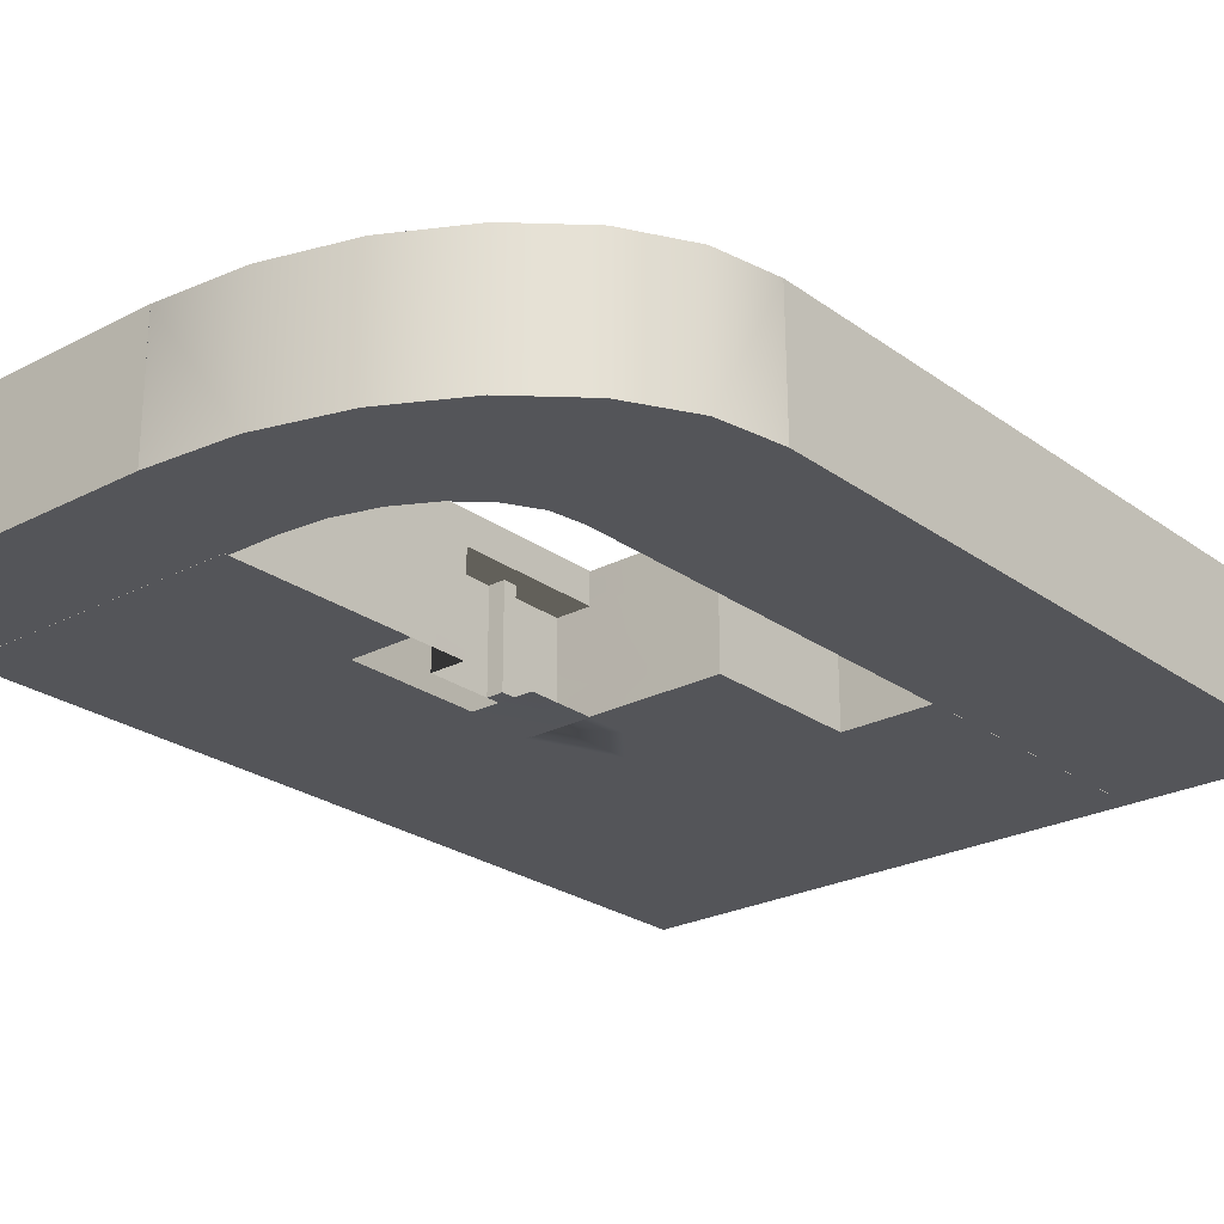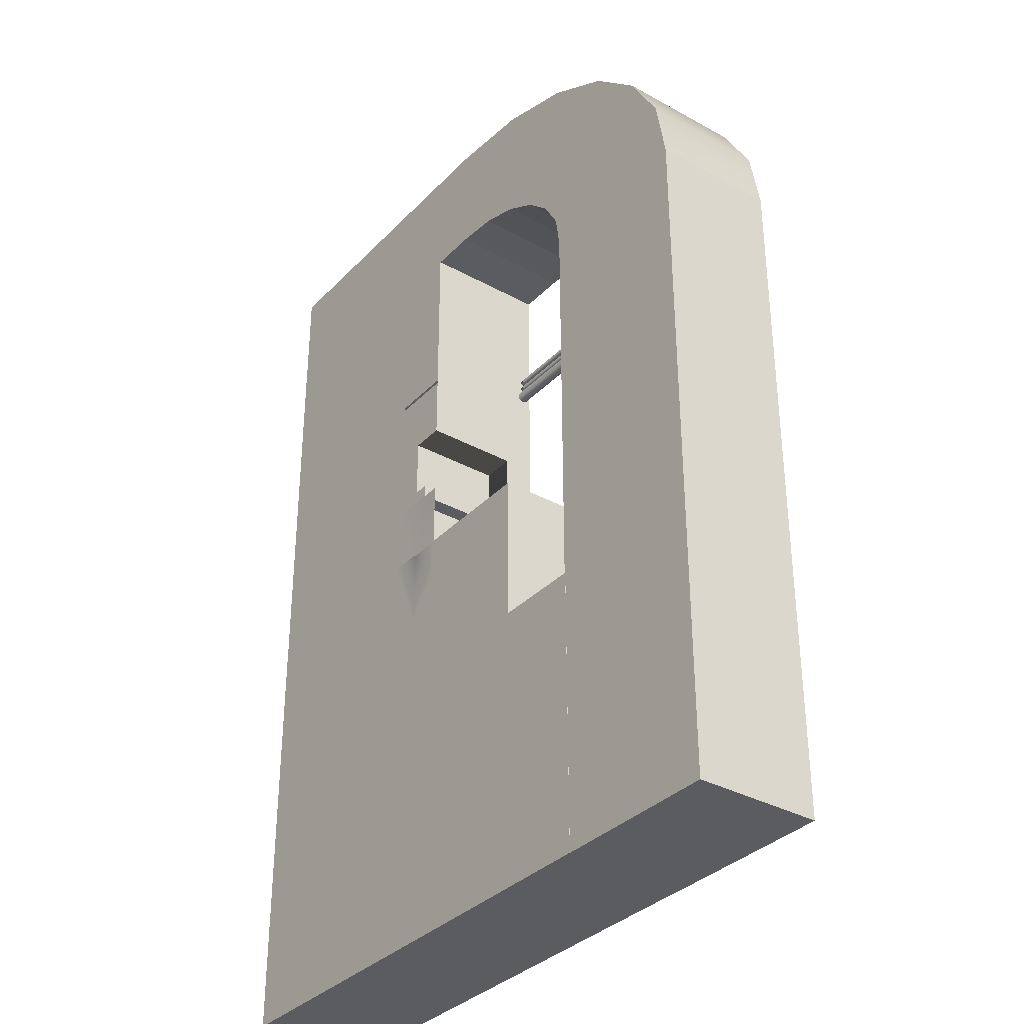
<metadata>
{"format":"obj","ext":"obj","renderer":"f3d","projection":"perspective","resolution":1024,"background":"white","views":[{"elev":-24.7,"azim":40.5,"up":"+Y"},{"elev":-34.3,"azim":53.4,"up":"+Z"}]}
</metadata>
<code>
o Floor_Cylinder84
v 10.81 2.802 13.92
v 16.29 2.802 13.92
v 16.29 2.838 13.92
v 10.81 2.838 13.92
v 16.29 2.871 13.9
v 10.81 2.871 13.9
v 16.29 2.9 13.88
v 10.81 2.9 13.88
v 16.29 2.922 13.85
v 10.81 2.922 13.85
v 16.29 2.936 13.82
v 10.81 2.936 13.82
v 16.29 2.941 13.78
v 10.81 2.941 13.78
v 16.29 2.936 13.75
v 10.81 2.936 13.75
v 16.29 2.922 13.71
v 10.81 2.922 13.71
v 16.29 2.9 13.68
v 10.81 2.9 13.68
v 16.29 2.871 13.66
v 10.81 2.871 13.66
v 16.29 2.838 13.65
v 10.81 2.838 13.65
v 16.29 2.802 13.64
v 10.81 2.802 13.64
v 16.29 2.766 13.65
v 10.81 2.766 13.65
v 16.29 2.733 13.66
v 10.81 2.733 13.66
v 16.29 2.704 13.68
v 10.81 2.704 13.68
v 16.29 2.682 13.71
v 10.81 2.682 13.71
v 16.29 2.668 13.75
v 10.81 2.668 13.75
v 16.29 2.663 13.78
v 10.81 2.663 13.78
v 16.29 2.668 13.82
v 10.81 2.668 13.82
v 16.29 2.682 13.85
v 10.81 2.682 13.85
v 16.29 2.704 13.88
v 10.81 2.704 13.88
v 16.29 2.733 13.9
v 10.81 2.733 13.9
v 16.29 2.766 13.92
v 10.81 2.766 13.92
v 10.81 2.802 13.78
v 16.29 2.802 13.78
v 11.04 3.02 17.13
v 11.04 2.308 17.13
v 11.04 2.308 13.11
v 11.04 3.02 13.11
v 4.415 3.02 8.195
v 4.415 2.308 8.195
v 4.415 2.308 10.1
v 4.415 3.02 10.1
v 7.145 3.02 10.1
v 7.145 3.02 8.195
v 4.415 0.1113 17.13
v 4.415 0.1113 13.11
v 7.145 0.1113 13.11
v 7.145 0.1113 17.13
v 4.415 3.02 17.13
v 4.415 2.308 17.13
v 7.145 2.308 17.13
v 7.145 3.02 17.13
v 11.04 3.02 8.218
v 11.04 2.308 8.218
v 10.24 2.305 8.218
v 9.597 2.308 8.218
v 9.597 3.02 8.218
v 11.04 0.7638 17.13
v 11.04 0.7638 13.11
v 4.415 0.7638 17.13
v 7.145 0.7638 17.13
v 4.415 0.7638 8.218
v 4.415 0.7638 9.792
v 4.415 0.7638 10.1
v 11.04 0.1113 17.13
v 11.04 0.1113 13.11
v 4.415 0.1113 8.218
v 4.415 0.1113 9.792
v 11.04 2.308 11.54
v 11.04 3.02 11.35
v 11.04 0.7638 11.54
v 4.415 3.02 13.11
v 7.145 3.02 13.11
v 4.415 2.308 13.11
v 4.415 0.7638 13.11
v 4.415 0.1113 11.35
v 7.145 0.1113 11.35
v 11.04 0.1113 11.54
v 11.04 2.308 10.1
v 11.04 2.308 9.792
v 11.04 3.02 10.1
v 4.415 0.1113 10.1
v 7.145 0.1113 9.792
v 7.145 0.1113 10.1
v 10.61 0.7638 10.1
v 10.61 0.7638 9.792
v 10.61 2.308 9.792
v 10.61 2.308 10.1
v 10.61 0.1113 10.1
v 10.61 0.1113 9.792
v 9.597 3.02 10.1
v 9.597 3.02 13.11
v 7.145 2.308 8.195
v 9.597 0.1113 13.11
v 9.597 0.1113 17.13
v 9.597 0.7638 17.13
v 9.597 2.308 17.13
v 9.597 3.02 17.13
v 9.597 0.7638 8.218
v 7.145 0.7638 8.218
v 9.597 0.1113 8.218
v 7.145 0.1113 8.218
v 10.24 0.1113 8.218
v 11.04 0.1113 8.218
v 11.04 0.1113 9.792
v 9.597 0.1113 9.792
v 5.705 2.308 8.195
v 9.597 0.1113 10.1
v 9.597 0.1113 11.35
v 5.705 0.7638 8.218
v 10.24 0.7638 11.54
v 10.24 0.7638 10.1
v 10.24 2.308 10.1
v 10.24 2.308 11.54
v 10.24 0.1113 11.54
v 10.24 0.1113 10.1
v 11.04 0.7638 8.218
v 10.24 2.308 8.218
v 10.24 0.7638 8.218
v 10.24 2.308 9.792
v 10.24 0.1113 9.792
v 10.24 0.1113 8.218
v 10.24 0.7638 9.792
v 10.23 0.7666 8.218
v 10.24 0.7638 8.218
v 14.04 3.014 8.253
v 14.04 2.308 8.253
v 14.04 2.308 6.344
v 14.04 3.014 6.344
v 4.41 3.014 -1.858
v 4.41 2.308 -1.858
v 4.41 2.308 3.339
v 4.41 3.014 3.339
v 9.481 3.014 3.339
v 9.481 3.014 -1.858
v 4.41 0.1113 8.253
v 4.41 0.1113 6.344
v 9.481 0.1113 6.344
v 9.481 0.1113 8.25
v 4.41 3.014 8.253
v 4.41 2.308 8.253
v 9.481 2.308 8.25
v 9.481 3.014 8.253
v 13.37 3.014 -1.858
v 13.37 2.308 -1.858
v 11.93 2.308 -1.858
v 11.93 3.014 -1.858
v 14.04 0.7638 8.253
v 14.04 0.7638 6.344
v 4.41 0.7638 8.253
v 9.481 0.7638 8.25
v 13.37 0.7638 -1.858
v 12.97 0.7638 -1.858
v 11.93 0.7638 -1.858
v 4.41 0.7638 -1.858
v 4.41 0.7638 3.339
v 14.04 0.1113 8.253
v 14.04 0.1113 6.344
v 13.37 0.1114 -1.858
v 12.97 0.1114 -1.858
v 4.41 0.1114 -1.858
v 4.41 0.1114 -0.02611
v 14.04 2.308 4.726
v 14.04 3.014 4.726
v 14.04 0.7638 4.726
v 4.41 3.014 6.344
v 9.481 3.014 6.344
v 4.41 2.308 6.344
v 4.41 0.7638 6.344
v 9.481 0.1114 -0.02611
v 14.04 0.1113 4.726
v 16.11 2.308 3.339
v 16.11 2.308 -1.858
v 16.11 3.014 -1.858
v 16.11 3.014 3.339
v 9.481 0.1114 -1.858
v 16.11 0.7638 3.339
v 16.11 0.7638 -1.858
v 16.11 0.1113 3.339
v 16.11 0.1114 -1.858
v 11.93 3.014 3.339
v 13.37 3.014 3.339
v 11.93 3.014 6.344
v 13.37 3.014 6.344
v 13.37 3.014 4.726
v 9.481 2.308 -1.858
v 11.93 0.1113 6.344
v 13.37 0.1113 6.344
v 13.37 0.1113 8.253
v 11.93 0.1113 8.253
v 11.93 0.1113 3.339
v 12.97 0.1113 3.339
v 12.25 0.1113 4.842
v 13.37 0.7638 8.253
v 11.93 0.7638 8.253
v 11.93 2.308 8.253
v 13.37 2.308 8.253
v 13.37 3.014 8.253
v 11.93 3.014 8.253
v 9.481 0.7638 -1.858
v 11.93 0.1114 -1.858
v 10.71 0.1114 -1.858
v 10.25 0.1113 6.344
v 11.02 0.1113 6.344
v 11.02 0.1113 7.297
v 11.02 0.1113 8.25
v 10.24 0.1113 8.25
v 10.25 0.1113 8.25
v 10.71 0.1113 3.339
v 11.64 0.1113 5.593
v 10.24 0.7638 8.25
v 10.25 0.7638 8.25
v 10.25 2.308 8.25
v 10.24 2.308 8.25
v 10.24 3.014 8.253
v 10.25 3.014 8.253
v 11.02 3.014 8.253
v 13.37 0.1113 3.339
v 13.37 0.1113 4.726
v 11.02 0.7638 8.25
v 11.02 0.4376 8.25
v 11.02 2.308 8.25
v 11.02 1.536 8.25
v 11.02 2.661 8.251
v 16.11 2.308 4.726
v 16.11 3.014 4.726
v 16.11 0.7638 4.726
v 16.11 0.1113 4.726
v 13.37 2.308 4.726
v 13.37 0.7638 4.726
v 12.16 3.013 19.9
v 12.16 0.1145 19.9
v 14.2 0.1145 19.71
v 14.2 3.013 19.71
v 16.11 0.1145 19.13
v 16.11 3.013 19.13
v 17.74 0.1145 18.22
v 17.74 3.013 18.22
v 19 0.1145 17.03
v 19 3.013 17.03
v 19.78 0.1145 15.65
v 19.78 3.013 15.65
v 20.05 0.1145 14.14
v 20.05 3.013 14.16
v 13.18 3.013 16.94
v 12.16 3.013 17.03
v 14.13 3.013 16.65
v 14.95 3.013 16.19
v 15.58 3.013 15.6
v 15.97 3.013 14.91
v 16.11 3.013 14.16
v 12.16 0.1145 17.03
v 13.18 0.1145 16.94
v 14.13 0.1145 16.65
v 14.95 0.1145 16.19
v 15.58 0.1145 15.6
v 15.97 0.1145 14.91
v 16.09 0.1145 14.14
v 4.417 0.1145 17.03
v 4.417 0.1145 19.9
v 4.417 3.015 19.9
v 4.417 3.015 17.03
v 12.16 3.015 17.03
v 13.18 3.015 16.94
v 14.13 3.015 16.65
v 14.95 3.015 16.19
v 15.58 3.015 15.6
v 15.97 3.015 14.91
v 16.09 3.015 14.17
v 20.05 0.1145 -1.861
v 16.09 0.1145 -1.861
v 16.09 3.015 -1.861
v 20.05 3.015 -1.861
v 12.16 3.015 19.9
v 20.05 3.015 14.17
v 10.81 2.802 14.11
v 16.19 2.802 14.11
v 16.19 2.819 14.11
v 10.81 2.819 14.11
v 16.19 2.836 14.1
v 10.81 2.836 14.1
v 16.19 2.85 14.09
v 10.81 2.85 14.09
v 16.19 2.86 14.08
v 10.81 2.86 14.08
v 16.19 2.867 14.06
v 10.81 2.867 14.06
v 16.19 2.869 14.04
v 10.81 2.869 14.04
v 16.19 2.867 14.02
v 10.81 2.867 14.02
v 16.19 2.86 14.01
v 10.81 2.86 14.01
v 16.19 2.85 13.99
v 10.81 2.85 13.99
v 16.19 2.836 13.98
v 11.15 2.836 13.98
v 16.19 2.819 13.98
v 11.15 2.819 13.98
v 16.19 2.802 13.97
v 11.15 2.802 13.97
v 16.19 2.785 13.98
v 11.15 2.785 13.98
v 16.19 2.769 13.98
v 11.15 2.769 13.98
v 16.19 2.755 13.99
v 11.15 2.755 13.99
v 16.19 2.744 14.01
v 11.15 2.744 14.01
v 16.19 2.737 14.02
v 11.15 2.737 14.02
v 16.19 2.735 14.04
v 11.15 2.735 14.04
v 16.19 2.737 14.06
v 10.81 2.737 14.06
v 16.19 2.744 14.08
v 10.81 2.744 14.08
v 16.19 2.755 14.09
v 10.81 2.755 14.09
v 16.19 2.769 14.1
v 10.81 2.769 14.1
v 16.19 2.785 14.11
v 10.81 2.785 14.11
v 10.81 2.802 14.04
v 16.19 2.802 14.04
v 10.81 2.802 14.3
v 16.19 2.802 14.3
v 16.19 2.819 14.3
v 10.81 2.819 14.3
v 16.19 2.836 14.3
v 10.81 2.836 14.3
v 16.19 2.85 14.28
v 10.81 2.85 14.28
v 16.19 2.86 14.27
v 10.81 2.86 14.27
v 16.19 2.867 14.25
v 10.81 2.867 14.25
v 16.19 2.869 14.24
v 10.81 2.869 14.24
v 16.19 2.867 14.22
v 10.81 2.867 14.22
v 16.19 2.86 14.2
v 10.81 2.86 14.2
v 16.19 2.85 14.19
v 10.81 2.85 14.19
v 16.19 2.836 14.18
v 11.15 2.836 14.18
v 16.19 2.819 14.17
v 11.15 2.819 14.17
v 16.19 2.802 14.17
v 11.15 2.802 14.17
v 16.19 2.785 14.17
v 11.15 2.785 14.17
v 16.19 2.769 14.18
v 11.15 2.769 14.18
v 16.19 2.755 14.19
v 11.15 2.755 14.19
v 16.19 2.744 14.2
v 11.15 2.744 14.2
v 16.19 2.737 14.22
v 11.15 2.737 14.22
v 16.19 2.735 14.24
v 11.15 2.735 14.24
v 16.19 2.737 14.25
v 10.81 2.737 14.25
v 16.19 2.744 14.27
v 10.81 2.744 14.27
v 16.19 2.755 14.28
v 10.81 2.755 14.28
v 16.19 2.769 14.3
v 10.81 2.769 14.3
v 16.19 2.785 14.3
v 10.81 2.785 14.3
v 10.81 2.802 14.24
v 16.19 2.802 14.24
f 2 4 1
f 3 6 4
f 5 8 6
f 7 10 8
f 9 12 10
f 11 14 12
f 13 16 14
f 15 18 16
f 17 20 18
f 19 22 20
f 21 24 22
f 23 26 24
f 25 28 26
f 28 29 30
f 29 32 30
f 31 34 32
f 33 36 34
f 35 38 36
f 37 40 38
f 39 42 40
f 41 44 42
f 43 46 44
f 45 48 46
f 47 1 48
f 1 4 49
f 4 6 49
f 6 8 49
f 8 10 49
f 10 12 49
f 12 14 49
f 14 16 49
f 16 18 49
f 18 20 49
f 20 22 49
f 22 24 49
f 24 26 49
f 26 28 49
f 28 30 49
f 30 32 49
f 32 34 49
f 34 36 49
f 36 38 49
f 38 40 49
f 40 42 49
f 42 44 49
f 44 46 49
f 46 48 49
f 48 1 49
f 3 2 50
f 5 3 50
f 7 5 50
f 9 7 50
f 11 9 50
f 13 11 50
f 15 13 50
f 17 15 50
f 19 17 50
f 21 19 50
f 23 21 50
f 25 23 50
f 27 25 50
f 29 27 50
f 31 29 50
f 33 31 50
f 35 33 50
f 37 35 50
f 39 37 50
f 41 39 50
f 43 41 50
f 45 43 50
f 47 45 50
f 2 47 50
f 52 54 51
f 56 58 55
f 58 60 55
f 62 64 61
f 66 68 65
f 71 72 73
f 74 53 52
f 76 67 66
f 79 80 57
f 81 75 74
f 61 77 76
f 83 79 78
f 85 54 53
f 87 53 75
f 65 89 88
f 66 88 90
f 76 90 91
f 92 63 62
f 61 91 62
f 94 75 82
f 90 58 57
f 91 57 80
f 88 59 58
f 96 69 97
f 92 91 80
f 84 100 98
f 102 104 101
f 106 101 105
f 97 73 107
f 86 97 107
f 109 73 72
f 82 111 110
f 81 112 111
f 52 114 113
f 74 113 112
f 51 108 114
f 116 72 115
f 118 115 117
f 119 121 122
f 59 73 60
f 108 59 89
f 123 55 60
f 110 64 63
f 124 93 100
f 111 77 64
f 113 68 67
f 112 67 77
f 114 89 68
f 117 99 118
f 83 78 126
f 126 109 116
f 95 86 85
f 128 130 127
f 132 127 131
f 98 93 92
f 110 93 125
f 70 135 133
f 96 134 70
f 133 138 120
f 85 129 95
f 87 130 85
f 94 127 87
f 98 79 84
f 83 99 84
f 95 136 96
f 124 99 122
f 135 136 139
f 138 139 137
f 136 102 139
f 129 103 136
f 128 104 129
f 137 105 132
f 139 106 137
f 132 101 128
f 117 115 140
f 78 123 126
f 140 72 71
f 143 145 142
f 147 149 146
f 149 151 146
f 153 155 152
f 157 159 156
f 161 163 160
f 164 144 143
f 166 158 157
f 169 170 162
f 171 148 147
f 173 165 164
f 152 167 166
f 175 169 168
f 171 178 172
f 179 145 144
f 181 144 165
f 156 183 182
f 157 182 184
f 166 184 185
f 178 154 153
f 152 185 153
f 187 165 174
f 184 149 148
f 185 148 172
f 182 150 149
f 189 191 188
f 153 172 178
f 177 186 178
f 194 188 193
f 196 193 195
f 198 163 197
f 201 198 197
f 202 163 162
f 204 206 203
f 207 208 209
f 205 211 206
f 213 215 212
f 210 212 211
f 214 199 215
f 216 162 170
f 218 216 170
f 176 207 217
f 197 151 150
f 199 150 183
f 147 151 202
f 221 222 224
f 225 226 219
f 155 227 167
f 158 231 159
f 167 230 158
f 233 199 183
f 218 186 192
f 177 216 192
f 171 202 216
f 217 169 176
f 175 208 176
f 204 203 209
f 203 226 209
f 206 222 221
f 211 236 237
f 212 238 239
f 215 233 240
f 217 225 218
f 237 236 227
f 239 238 230
f 240 233 231
f 188 242 241
f 193 241 243
f 195 243 244
f 160 189 161
f 198 190 160
f 161 194 168
f 175 195 234
f 168 196 175
f 198 242 191
f 245 242 201
f 246 241 245
f 234 244 235
f 235 243 246
f 213 142 214
f 214 145 200
f 210 143 213
f 205 164 210
f 204 173 205
f 201 179 245
f 200 180 201
f 245 181 246
f 235 174 204
f 246 187 235
f 247 249 250
f 249 252 250
f 251 254 252
f 253 256 254
f 255 258 256
f 257 260 258
f 247 261 262
f 250 263 261
f 252 264 263
f 254 265 264
f 256 266 265
f 258 267 266
f 248 269 249
f 249 270 251
f 251 271 253
f 253 272 255
f 255 273 257
f 257 274 259
f 276 278 275
f 268 280 269
f 269 281 270
f 270 282 271
f 271 283 272
f 272 284 273
f 273 285 274
f 287 289 286
f 248 275 268
f 290 276 248
f 279 277 290
f 268 278 279
f 274 286 259
f 274 288 287
f 291 288 285
f 259 289 291
f 293 295 292
f 294 297 295
f 296 299 297
f 298 301 299
f 300 303 301
f 302 305 303
f 304 307 305
f 306 309 307
f 308 311 309
f 310 313 311
f 312 315 313
f 314 317 315
f 316 319 317
f 318 321 319
f 320 323 321
f 322 325 323
f 324 327 325
f 326 329 327
f 329 330 331
f 330 333 331
f 332 335 333
f 334 337 335
f 336 339 337
f 338 292 339
f 292 295 340
f 295 297 340
f 297 299 340
f 299 301 340
f 301 303 340
f 303 305 340
f 305 307 340
f 307 309 340
f 309 311 340
f 311 313 340
f 313 315 340
f 315 317 340
f 317 319 340
f 319 321 340
f 321 323 340
f 323 325 340
f 325 327 340
f 327 329 340
f 329 331 340
f 331 333 340
f 333 335 340
f 335 337 340
f 337 339 340
f 339 292 340
f 294 293 341
f 296 294 341
f 298 296 341
f 300 298 341
f 302 300 341
f 304 302 341
f 306 304 341
f 308 306 341
f 310 308 341
f 312 310 341
f 314 312 341
f 316 314 341
f 318 316 341
f 320 318 341
f 322 320 341
f 324 322 341
f 326 324 341
f 328 326 341
f 330 328 341
f 332 330 341
f 334 332 341
f 336 334 341
f 338 336 341
f 293 338 341
f 343 345 342
f 344 347 345
f 347 348 349
f 348 351 349
f 350 353 351
f 352 355 353
f 354 357 355
f 356 359 357
f 358 361 359
f 360 363 361
f 362 365 363
f 364 367 365
f 366 369 367
f 368 371 369
f 370 373 371
f 372 375 373
f 374 377 375
f 376 379 377
f 379 380 381
f 380 383 381
f 382 385 383
f 384 387 385
f 386 389 387
f 388 342 389
f 342 345 390
f 345 347 390
f 347 349 390
f 349 351 390
f 351 353 390
f 353 355 390
f 355 357 390
f 357 359 390
f 359 361 390
f 361 363 390
f 363 365 390
f 365 367 390
f 367 369 390
f 369 371 390
f 371 373 390
f 373 375 390
f 375 377 390
f 377 379 390
f 379 381 390
f 381 383 390
f 383 385 390
f 385 387 390
f 387 389 390
f 389 342 390
f 344 343 391
f 346 344 391
f 348 346 391
f 350 348 391
f 352 350 391
f 354 352 391
f 356 354 391
f 358 356 391
f 360 358 391
f 362 360 391
f 364 362 391
f 366 364 391
f 368 366 391
f 370 368 391
f 372 370 391
f 374 372 391
f 376 374 391
f 378 376 391
f 380 378 391
f 382 380 391
f 384 382 391
f 386 384 391
f 388 386 391
f 343 388 391
f 2 3 4
f 3 5 6
f 5 7 8
f 7 9 10
f 9 11 12
f 11 13 14
f 13 15 16
f 15 17 18
f 17 19 20
f 19 21 22
f 21 23 24
f 23 25 26
f 25 27 28
f 28 27 29
f 29 31 32
f 31 33 34
f 33 35 36
f 35 37 38
f 37 39 40
f 39 41 42
f 41 43 44
f 43 45 46
f 45 47 48
f 47 2 1
f 52 53 54
f 56 57 58
f 58 59 60
f 62 63 64
f 66 67 68
f 73 69 71
f 69 70 71
f 74 75 53
f 76 77 67
f 57 56 79
f 56 78 79
f 81 82 75
f 61 64 77
f 83 84 79
f 85 86 54
f 87 85 53
f 65 68 89
f 66 65 88
f 76 66 90
f 92 93 63
f 61 76 91
f 94 87 75
f 90 88 58
f 91 90 57
f 88 89 59
f 97 95 96
f 96 70 69
f 80 98 92
f 92 62 91
f 84 99 100
f 102 103 104
f 106 102 101
f 97 69 73
f 107 108 86
f 108 54 86
f 109 60 73
f 82 81 111
f 81 74 112
f 52 51 114
f 74 52 113
f 51 54 108
f 116 109 72
f 118 116 115
f 122 117 119
f 119 120 121
f 59 107 73
f 108 107 59
f 60 109 123
f 123 56 55
f 110 111 64
f 124 125 93
f 111 112 77
f 113 114 68
f 112 113 67
f 114 108 89
f 117 122 99
f 116 118 126
f 118 83 126
f 126 123 109
f 95 97 86
f 128 129 130
f 132 128 127
f 98 100 93
f 110 63 93
f 70 134 135
f 96 136 134
f 133 135 138
f 85 130 129
f 87 127 130
f 94 131 127
f 98 80 79
f 83 118 99
f 95 129 136
f 124 100 99
f 135 134 136
f 138 135 139
f 136 103 102
f 129 104 103
f 128 101 104
f 137 106 105
f 139 102 106
f 132 105 101
f 141 119 140
f 119 117 140
f 78 56 123
f 140 115 72
f 143 144 145
f 147 148 149
f 149 150 151
f 153 154 155
f 157 158 159
f 161 162 163
f 164 165 144
f 166 167 158
f 162 161 169
f 161 168 169
f 171 172 148
f 173 174 165
f 152 155 167
f 175 176 169
f 171 177 178
f 179 180 145
f 181 179 144
f 156 159 183
f 157 156 182
f 166 157 184
f 178 186 154
f 152 166 185
f 187 181 165
f 184 182 149
f 185 184 148
f 182 183 150
f 189 190 191
f 153 185 172
f 177 192 186
f 194 189 188
f 196 194 193
f 198 160 163
f 197 199 201
f 199 200 201
f 202 151 163
f 204 205 206
f 205 210 211
f 213 214 215
f 210 213 212
f 214 200 199
f 216 202 162
f 170 217 218
f 218 192 216
f 176 208 207
f 197 163 151
f 199 197 150
f 147 146 151
f 155 154 219
f 219 220 221
f 222 223 224
f 224 155 219
f 219 221 224
f 154 186 225
f 225 207 209
f 226 220 219
f 225 209 226
f 219 154 225
f 155 224 223
f 227 228 167
f 155 223 227
f 158 229 230
f 231 232 159
f 158 230 231
f 167 228 227
f 230 229 158
f 167 227 230
f 159 232 231
f 233 215 199
f 183 159 231
f 231 233 183
f 218 225 186
f 177 171 216
f 171 147 202
f 217 170 169
f 175 234 208
f 209 208 235
f 208 234 235
f 235 204 209
f 203 220 226
f 221 220 203
f 203 206 221
f 237 222 206
f 206 211 237
f 239 236 211
f 211 212 239
f 240 238 212
f 212 215 240
f 217 207 225
f 227 223 237
f 223 222 237
f 230 227 239
f 227 236 239
f 231 230 240
f 230 238 240
f 188 191 242
f 193 188 241
f 195 193 243
f 160 190 189
f 198 191 190
f 161 189 194
f 175 196 195
f 168 194 196
f 198 201 242
f 245 241 242
f 246 243 241
f 234 195 244
f 235 244 243
f 213 143 142
f 214 142 145
f 210 164 143
f 205 173 164
f 204 174 173
f 201 180 179
f 200 145 180
f 245 179 181
f 235 187 174
f 246 181 187
f 247 248 249
f 249 251 252
f 251 253 254
f 253 255 256
f 255 257 258
f 257 259 260
f 247 250 261
f 250 252 263
f 252 254 264
f 254 256 265
f 256 258 266
f 258 260 267
f 248 268 269
f 249 269 270
f 251 270 271
f 253 271 272
f 255 272 273
f 257 273 274
f 276 277 278
f 268 279 280
f 269 280 281
f 270 281 282
f 271 282 283
f 272 283 284
f 273 284 285
f 287 288 289
f 248 276 275
f 290 277 276
f 279 278 277
f 268 275 278
f 274 287 286
f 274 285 288
f 291 289 288
f 259 286 289
f 293 294 295
f 294 296 297
f 296 298 299
f 298 300 301
f 300 302 303
f 302 304 305
f 304 306 307
f 306 308 309
f 308 310 311
f 310 312 313
f 312 314 315
f 314 316 317
f 316 318 319
f 318 320 321
f 320 322 323
f 322 324 325
f 324 326 327
f 326 328 329
f 329 328 330
f 330 332 333
f 332 334 335
f 334 336 337
f 336 338 339
f 338 293 292
f 343 344 345
f 344 346 347
f 347 346 348
f 348 350 351
f 350 352 353
f 352 354 355
f 354 356 357
f 356 358 359
f 358 360 361
f 360 362 363
f 362 364 365
f 364 366 367
f 366 368 369
f 368 370 371
f 370 372 373
f 372 374 375
f 374 376 377
f 376 378 379
f 379 378 380
f 380 382 383
f 382 384 385
f 384 386 387
f 386 388 389
f 388 343 342

</code>
